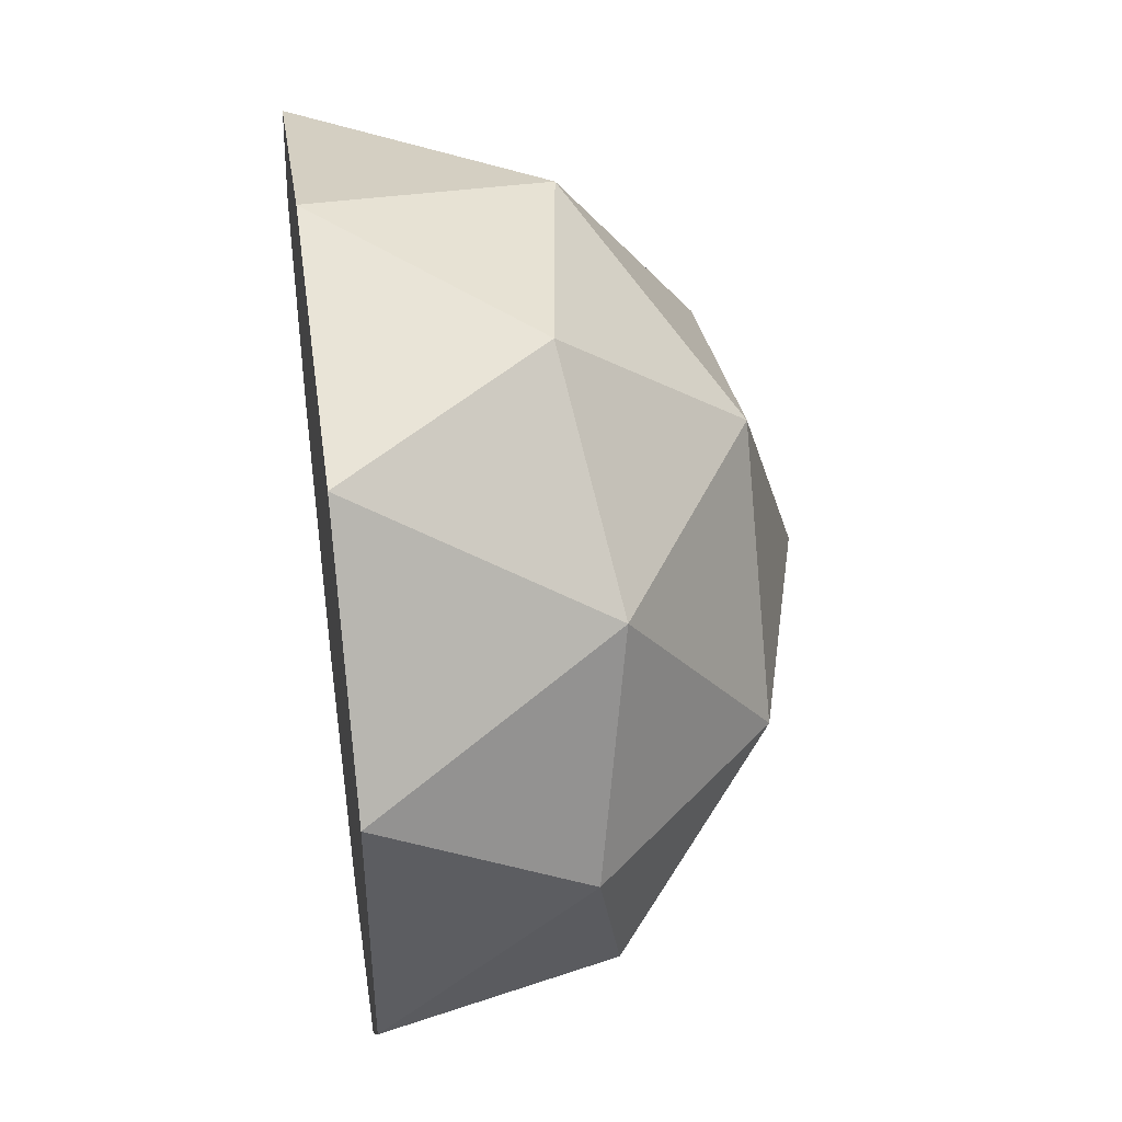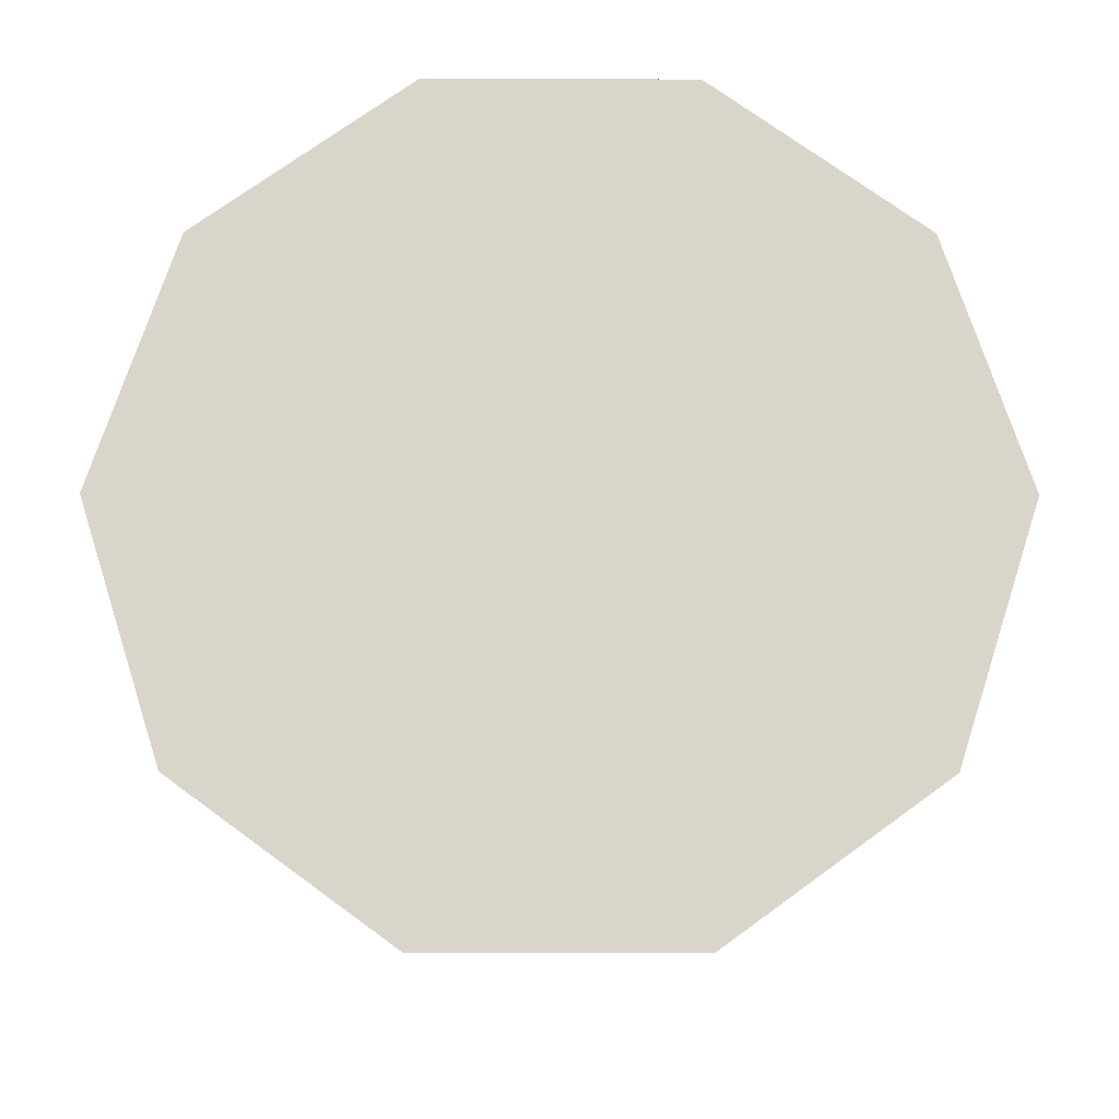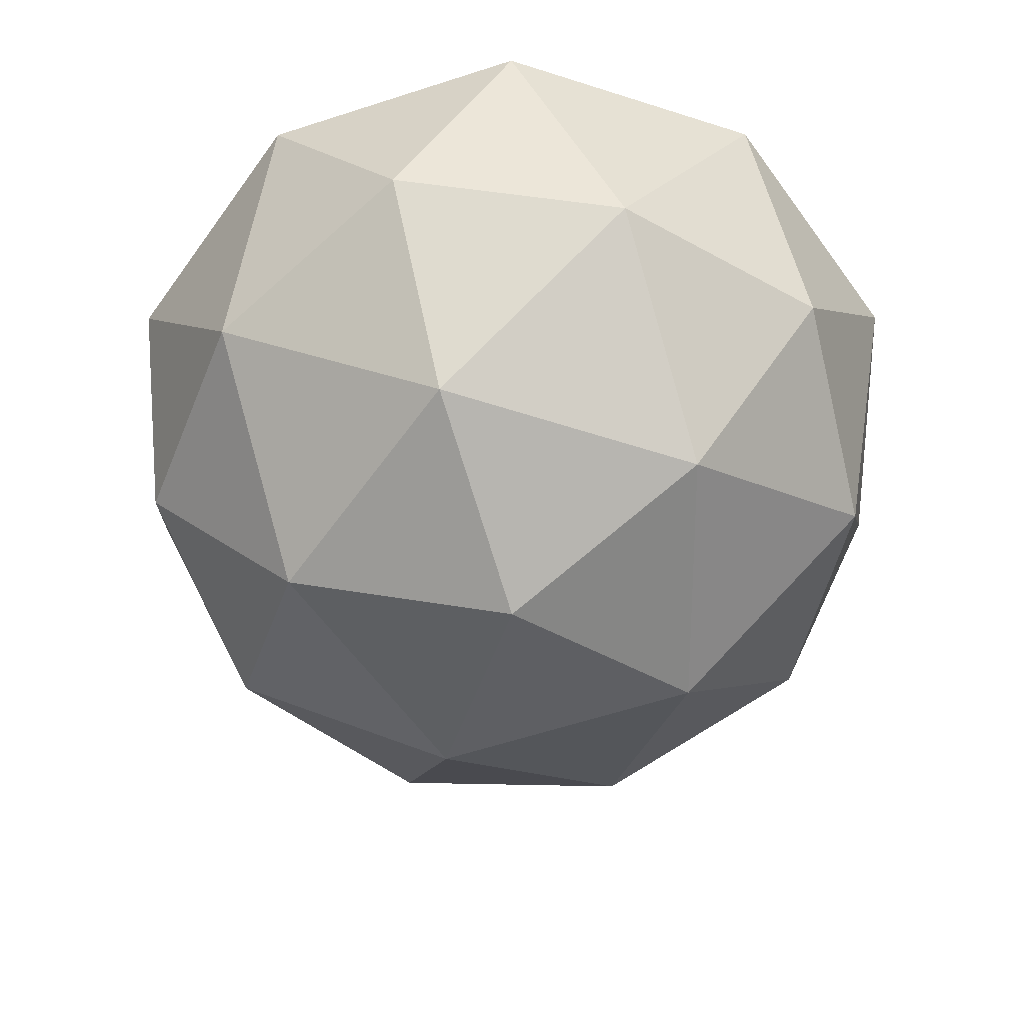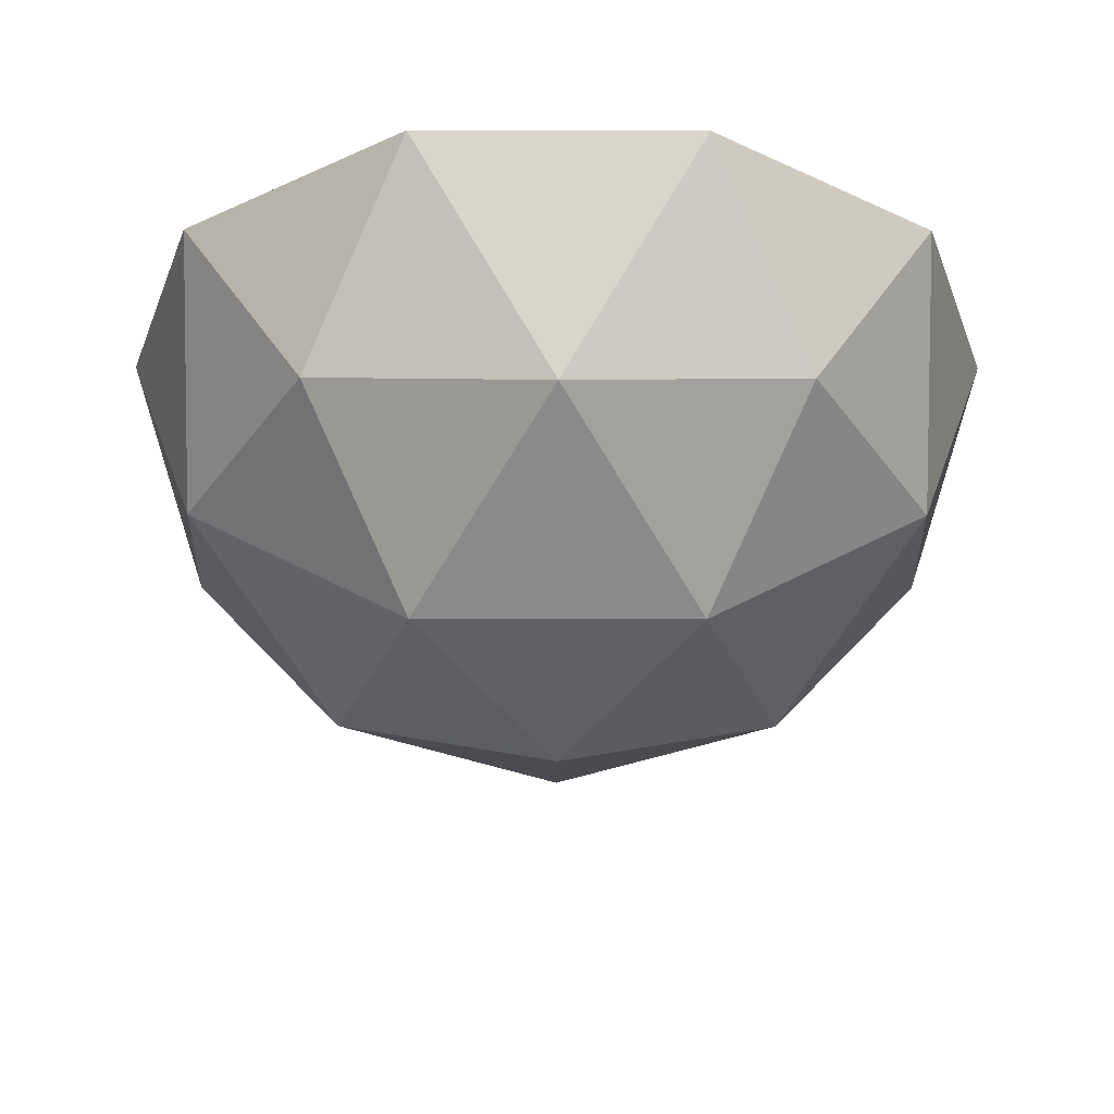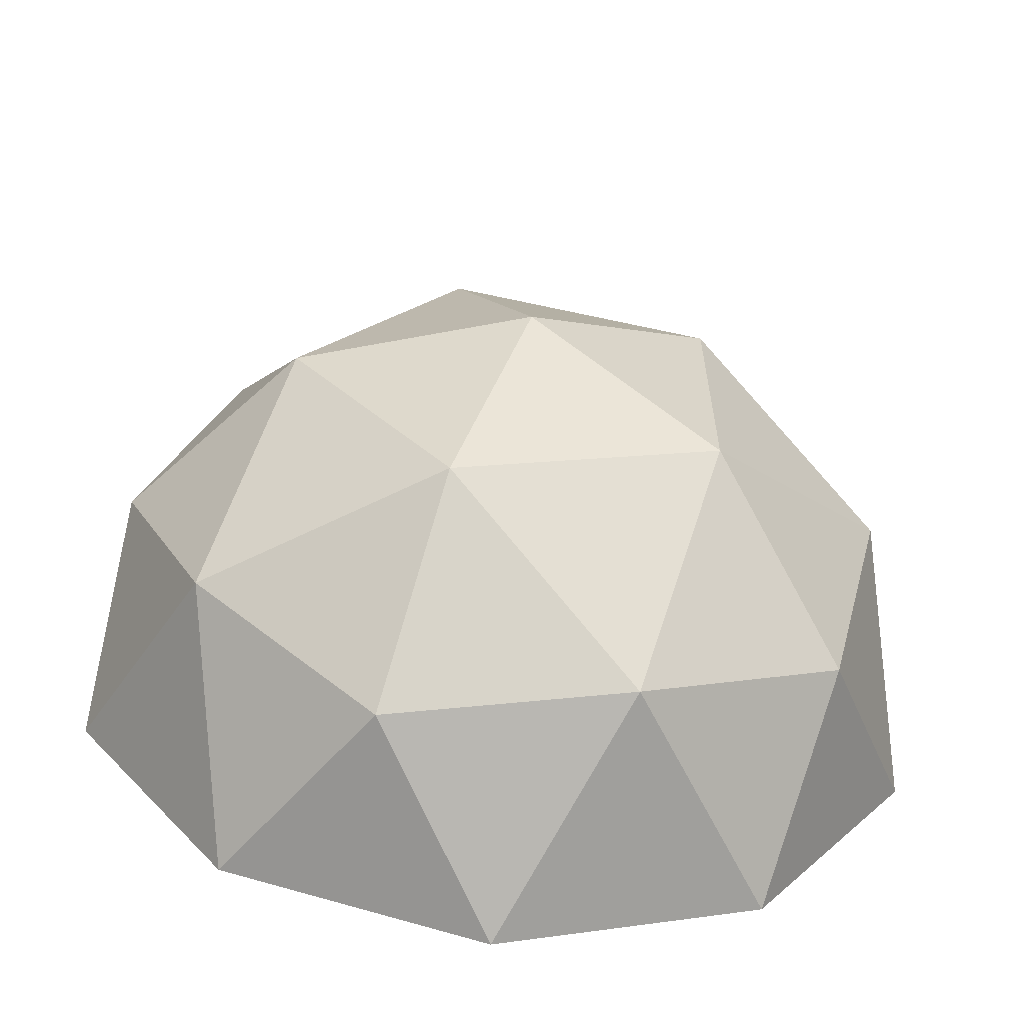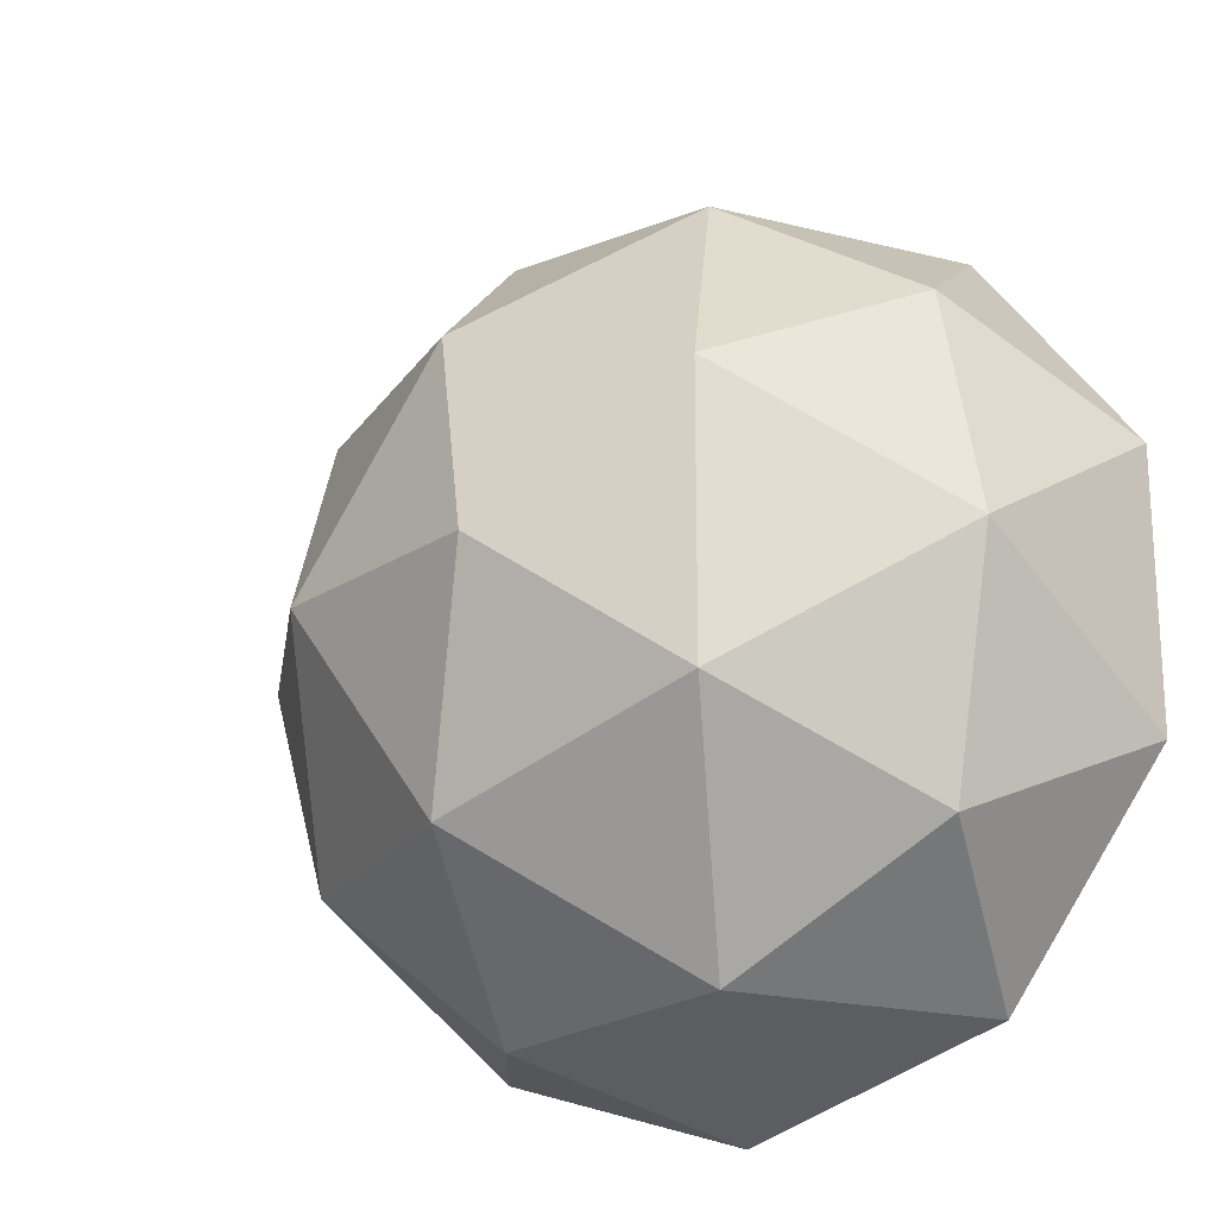
<metadata>
{"format":"obj","ext":"obj","renderer":"f3d","projection":"perspective","resolution":1024,"background":"white","views":[{"elev":44.3,"azim":-98.2,"up":"+Z"},{"elev":74.2,"azim":126.1,"up":"+Y"},{"elev":-62.0,"azim":0.1,"up":"+Y"},{"elev":-26.0,"azim":-126.2,"up":"+Y"},{"elev":-62.6,"azim":-5.1,"up":"+Z"},{"elev":-20.5,"azim":33.7,"up":"+Z"}]}
</metadata>
<code>
o Icosphere
v 0 -0.6 0
v 0.4342 -0.2683 0.3154
v -0.1658 -0.2683 0.5104
v -0.5367 -0.2683 0
v -0.1658 -0.2683 -0.5104
v 0.4342 -0.2683 -0.3154
v -0.09747 -0.5104 0.3
v 0.2552 -0.5104 0.1854
v 0.1577 -0.3154 0.4854
v 0.5104 -0.3154 0
v 0.2552 -0.5104 -0.1854
v -0.3154 -0.5104 0
v -0.4129 -0.3154 0.3
v -0.09747 -0.5104 -0.3
v -0.4129 -0.3154 -0.3
v 0.1577 -0.3154 -0.4854
v 0.5706 0 0.1854
v 0.5706 0 -0.1854
v 0 0 0.6
v 0.3527 0 0.4854
v -0.5706 0 0.1854
v -0.3527 0 0.4854
v -0.3527 0 -0.4854
v -0.5706 0 -0.1854
v 0.3527 0 -0.4854
v 0 0 -0.6
f 1 8 7
f 2 8 10
f 1 7 12
f 1 12 14
f 1 14 11
f 2 10 17
f 3 9 19
f 4 13 21
f 5 15 23
f 6 16 25
f 2 17 20
f 3 19 22
f 4 21 24
f 5 23 26
f 6 25 18
f 25 16 26
f 16 5 26
f 23 15 24
f 15 4 24
f 21 13 22
f 13 3 22
f 19 9 20
f 9 2 20
f 17 10 18
f 10 6 18
f 11 16 6
f 11 14 16
f 14 5 16
f 14 15 5
f 14 12 15
f 12 4 15
f 12 13 4
f 12 7 13
f 7 3 13
f 10 11 6
f 10 8 11
f 8 1 11
f 7 9 3
f 7 8 9
f 8 2 9
f 21 19 17
f 17 18 23
f 18 25 23
f 25 26 23
f 23 24 21
f 21 22 19
f 19 20 17
f 23 21 17

</code>
